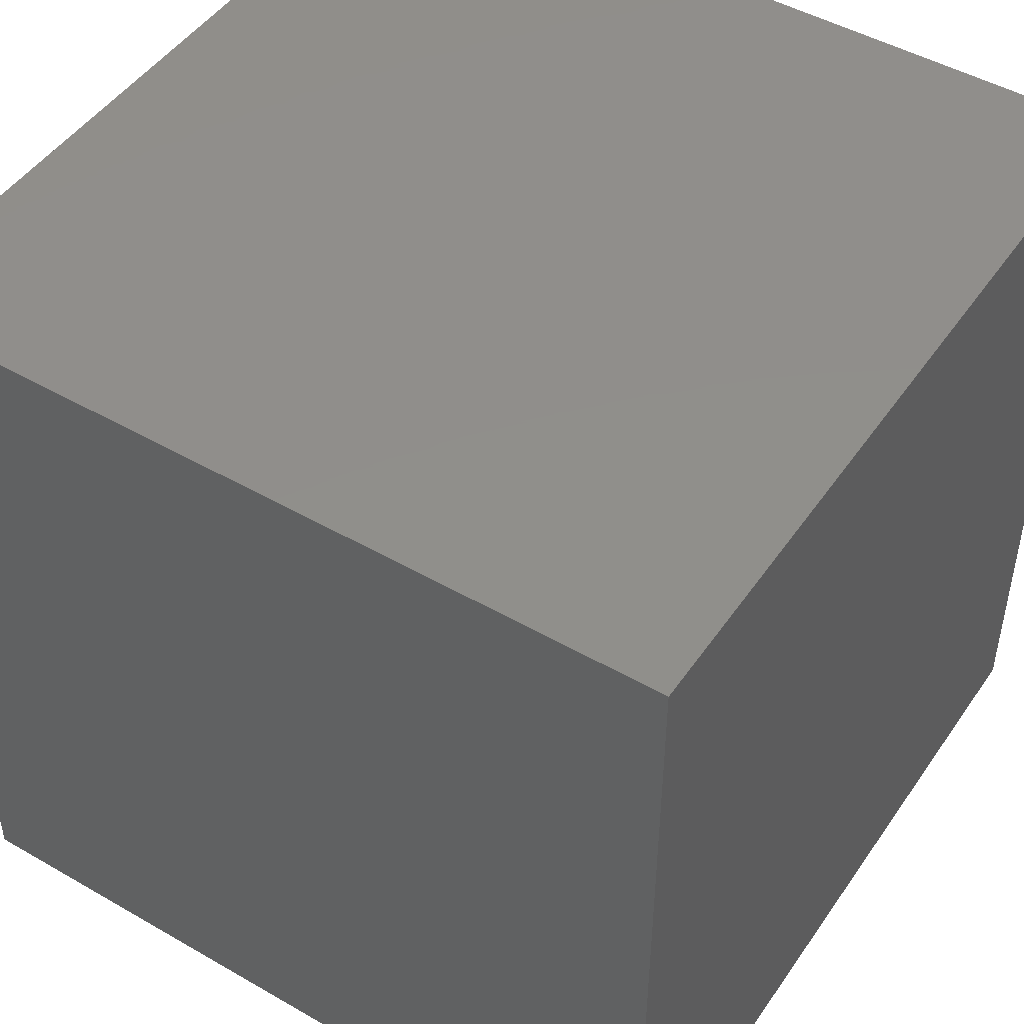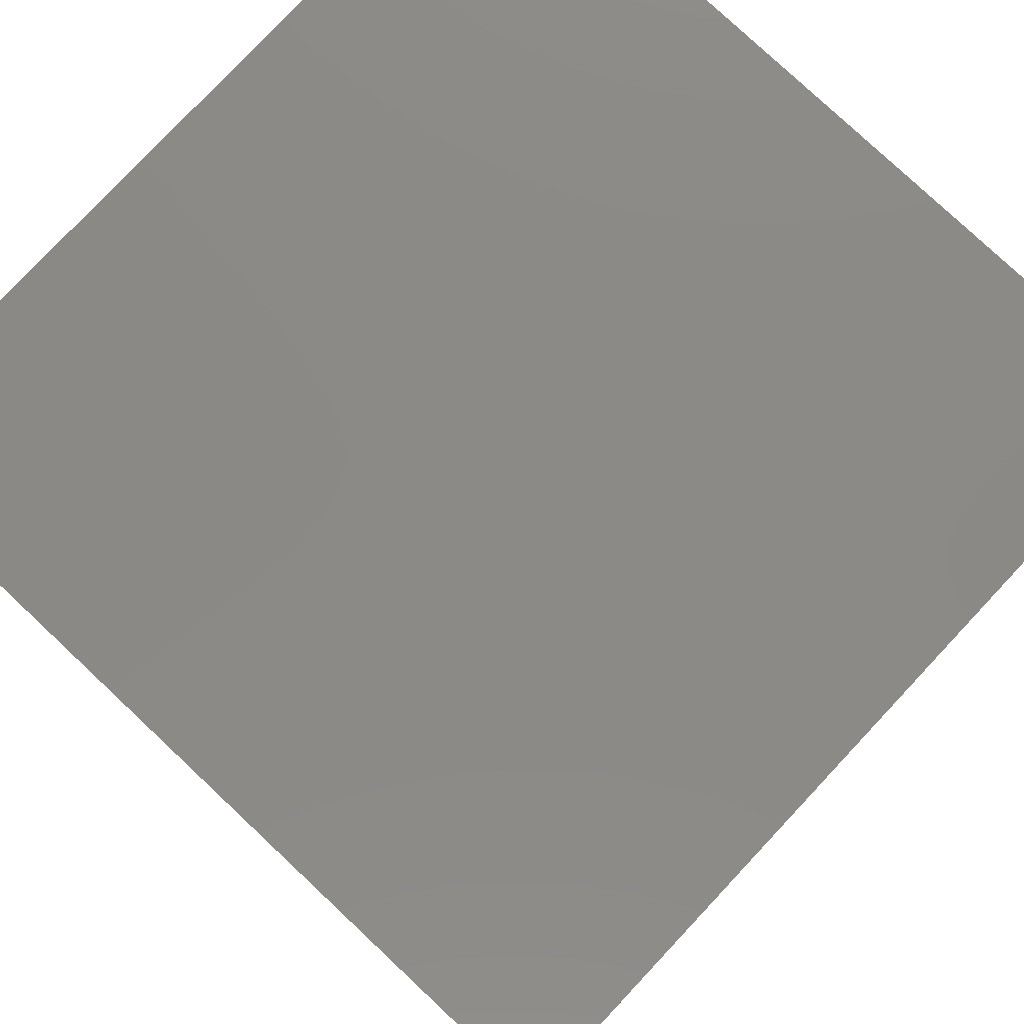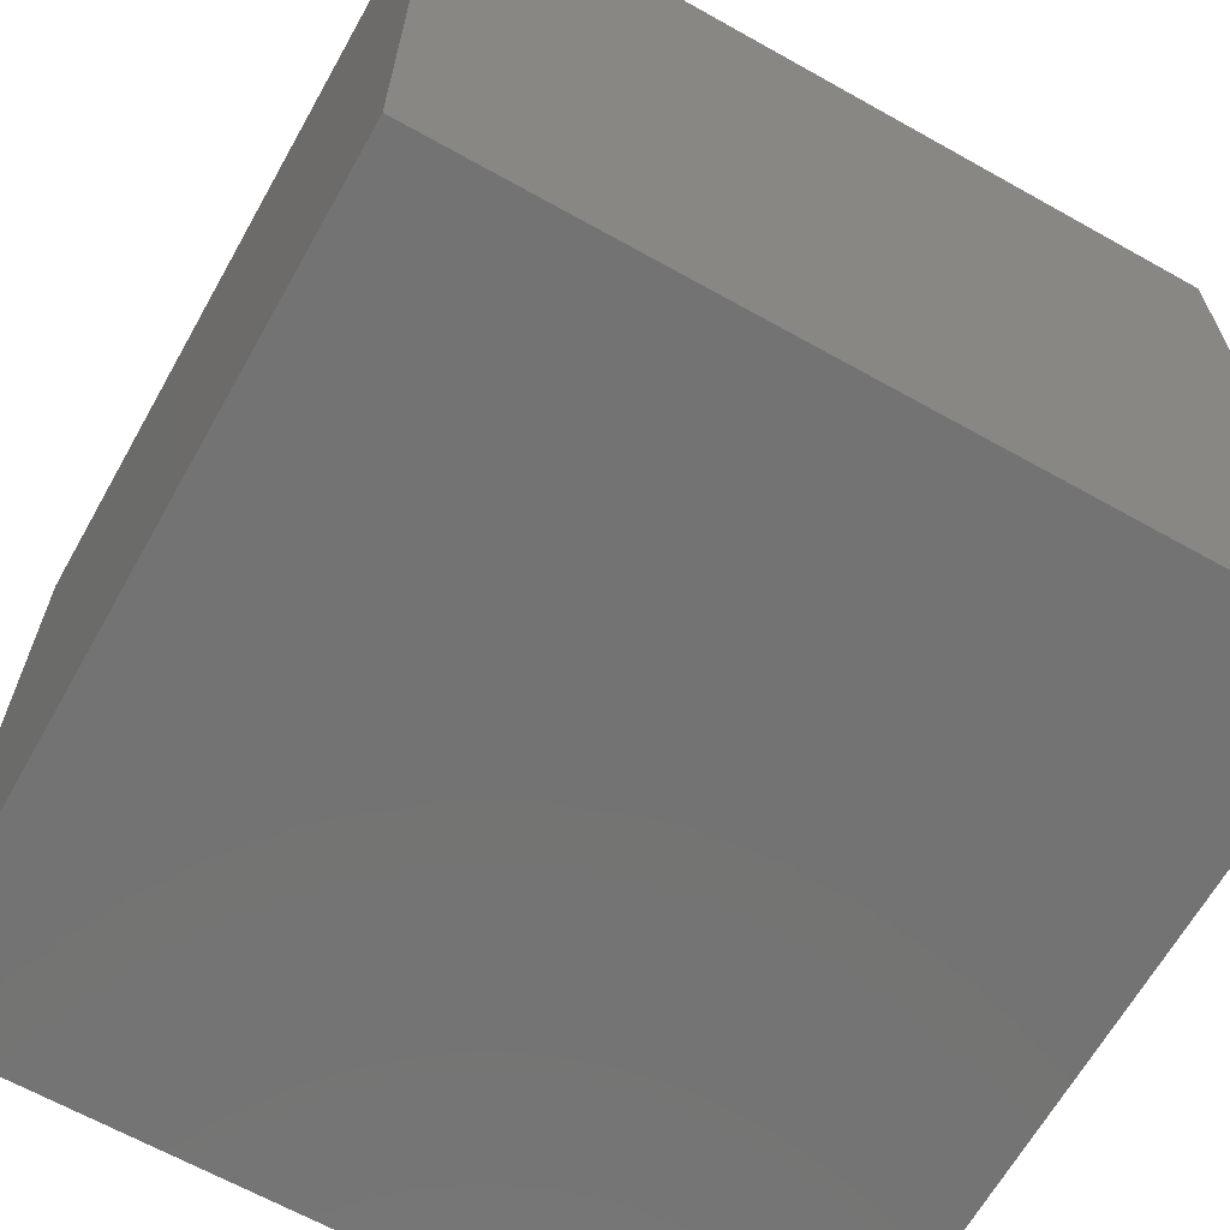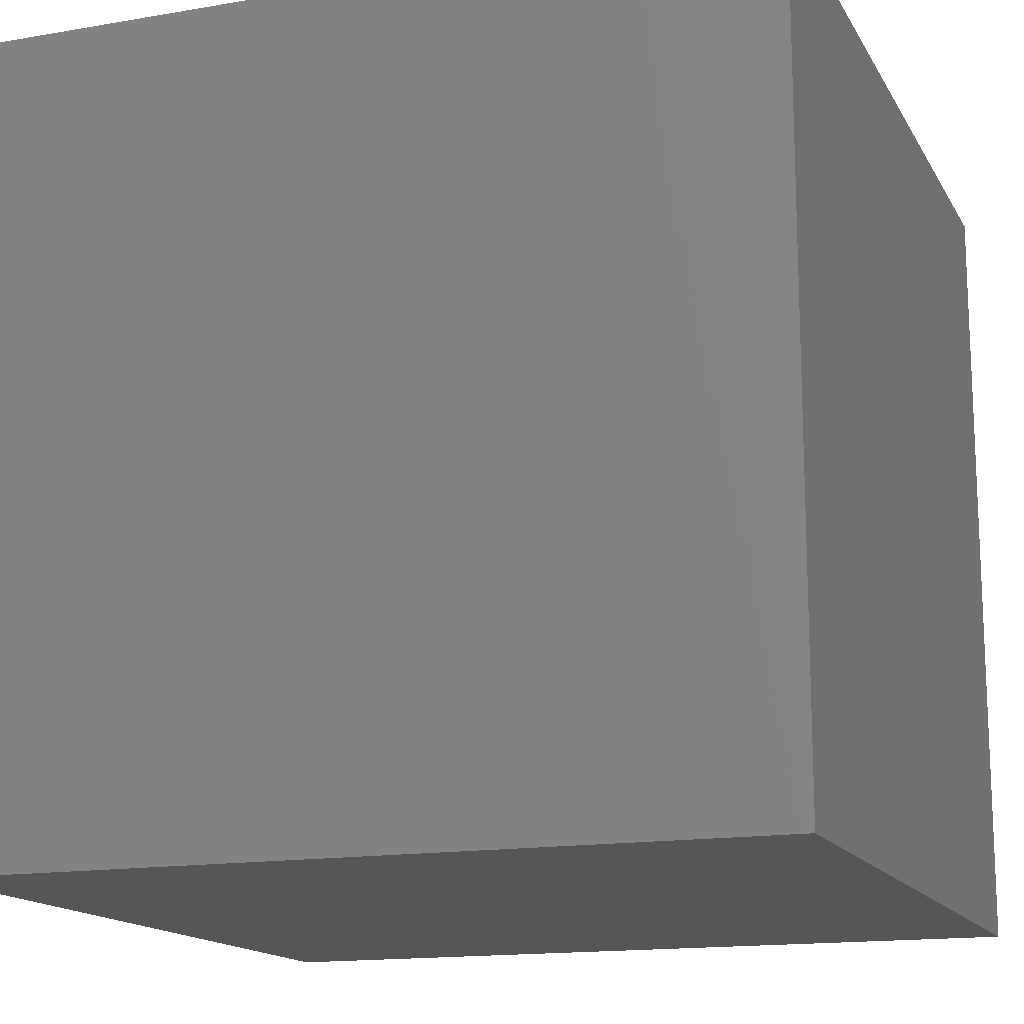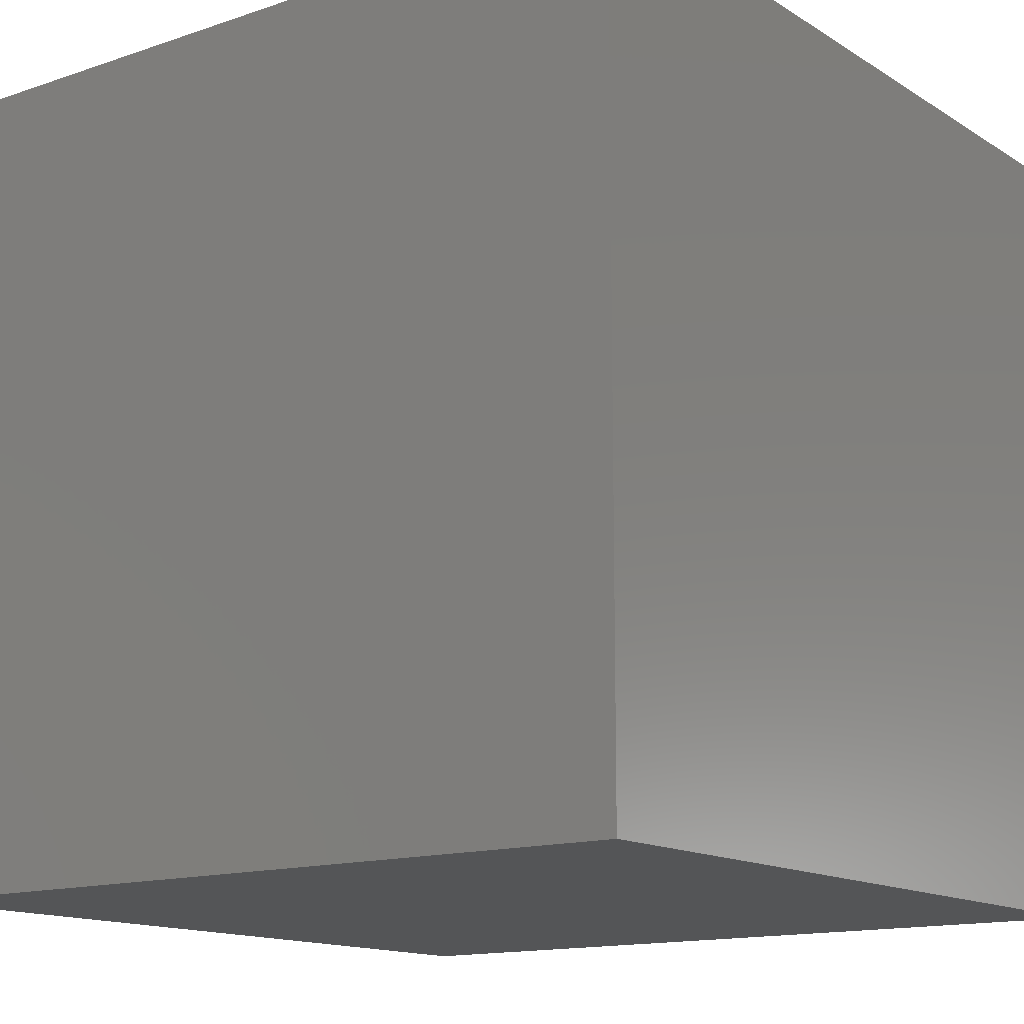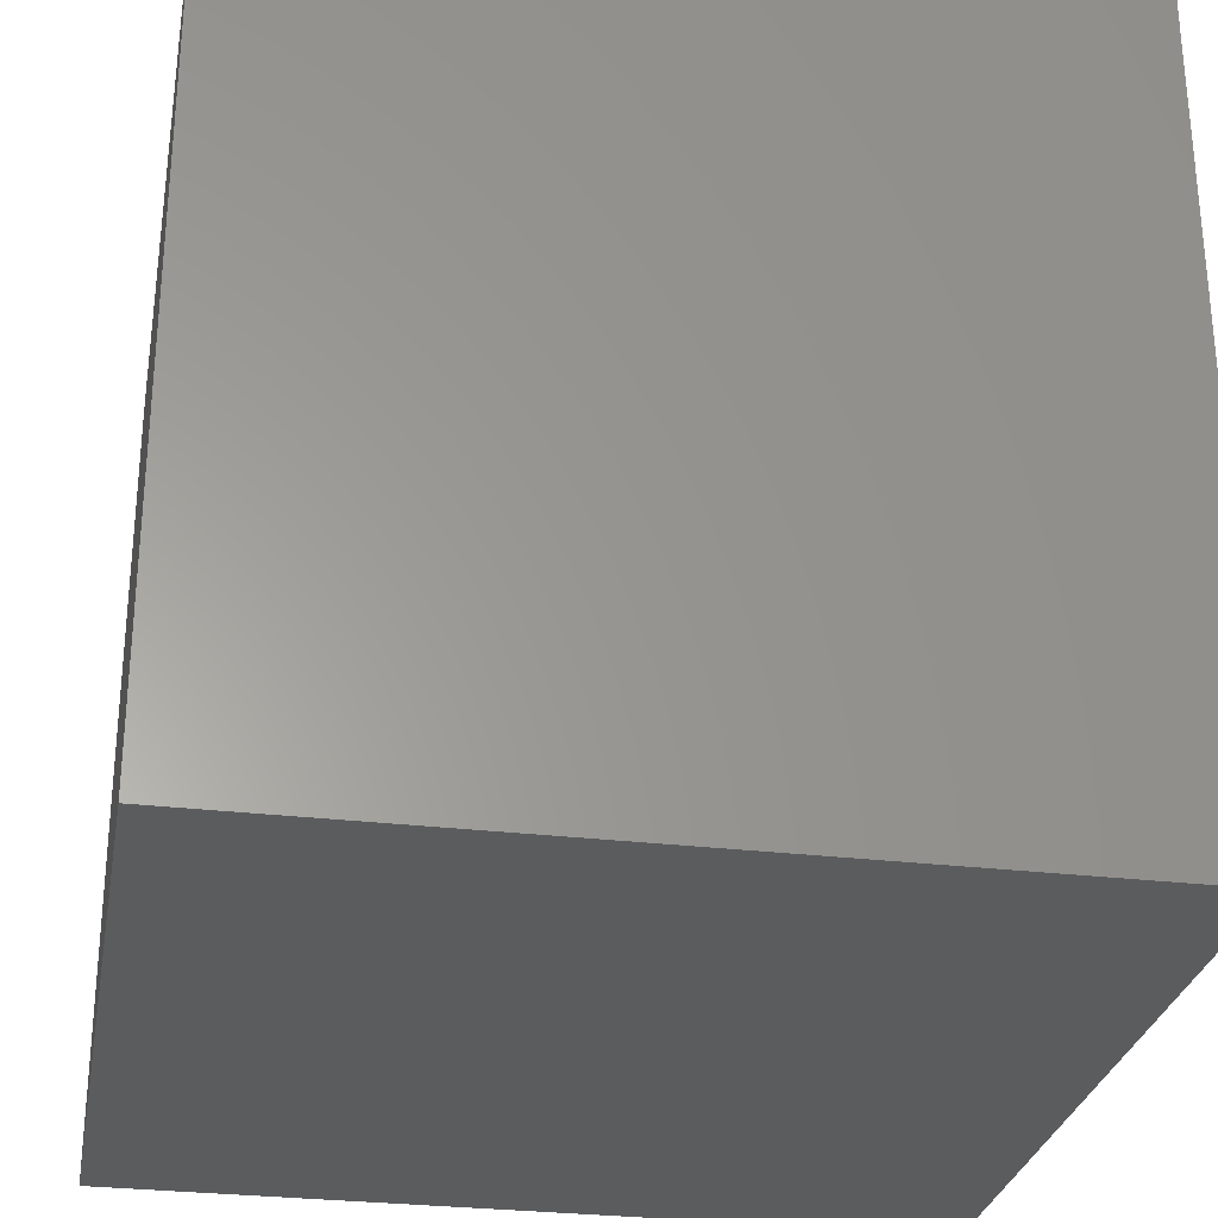
<metadata>
{"format":"stl","ext":"stl","renderer":"f3d","projection":"perspective","resolution":1024,"background":"white","views":[{"elev":47.7,"azim":32.9,"up":"+Z"},{"elev":79.2,"azim":-46.8,"up":"+Z"},{"elev":-65.4,"azim":60.6,"up":"+Z"},{"elev":-15.2,"azim":-159.8,"up":"+Z"},{"elev":-14.1,"azim":36.8,"up":"+Y"},{"elev":-28.7,"azim":-10.2,"up":"+Z"}]}
</metadata>
<code>
# stl→obj: 8 verts, 12 faces
v 4 8 4
v 3 8 4
v 4 7 4
v 3 7 4
v 4 7 3
v 3 7 3
v 4 8 3
v 3 8 3
f 1 2 3
f 3 2 4
f 5 6 7
f 7 6 8
f 4 6 3
f 3 6 5
f 2 8 4
f 4 8 6
f 1 7 2
f 2 7 8
f 3 5 1
f 1 5 7

</code>
